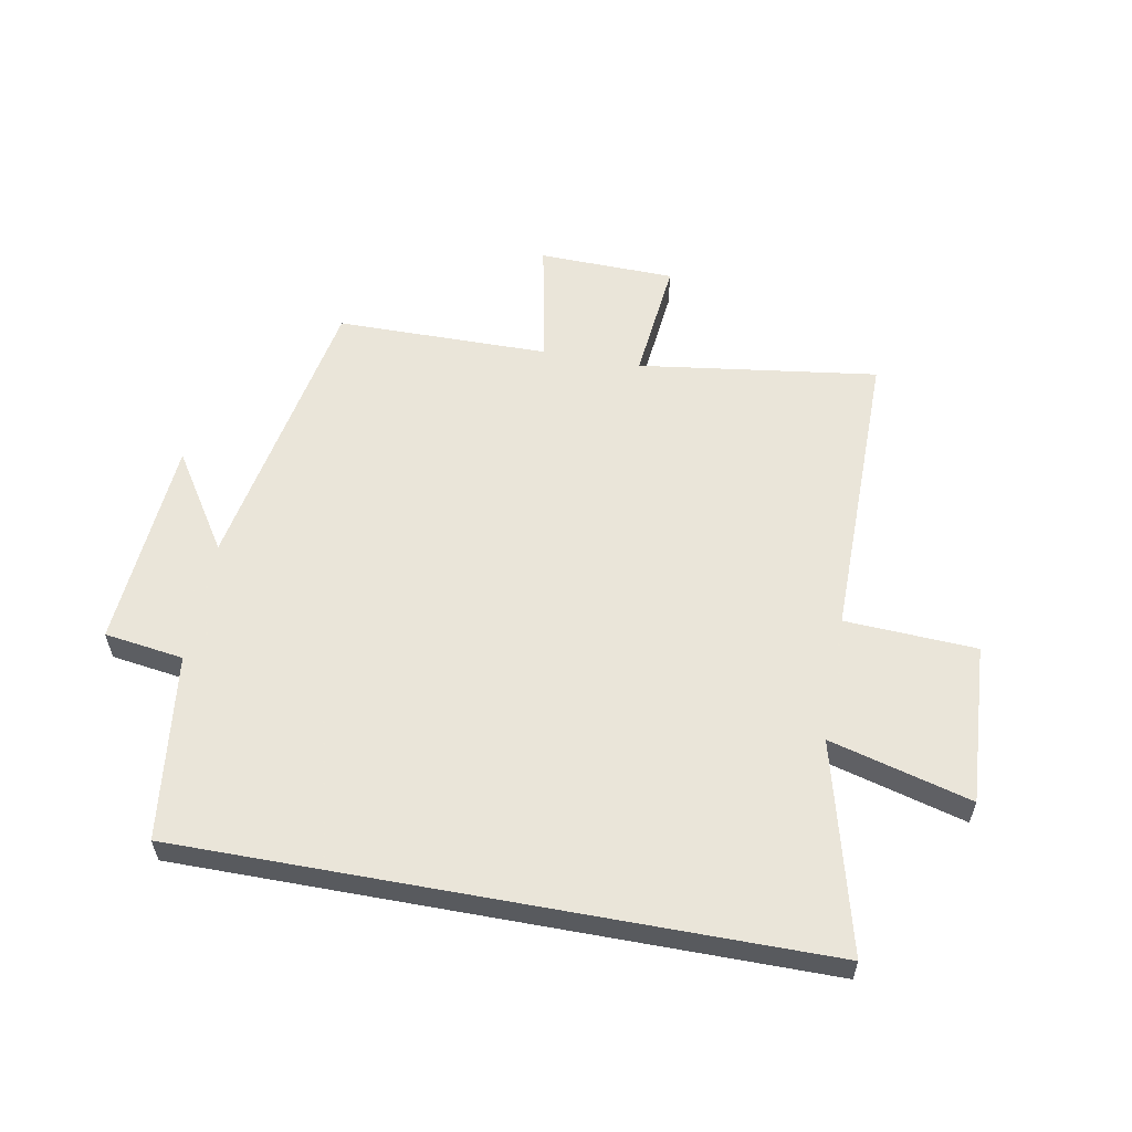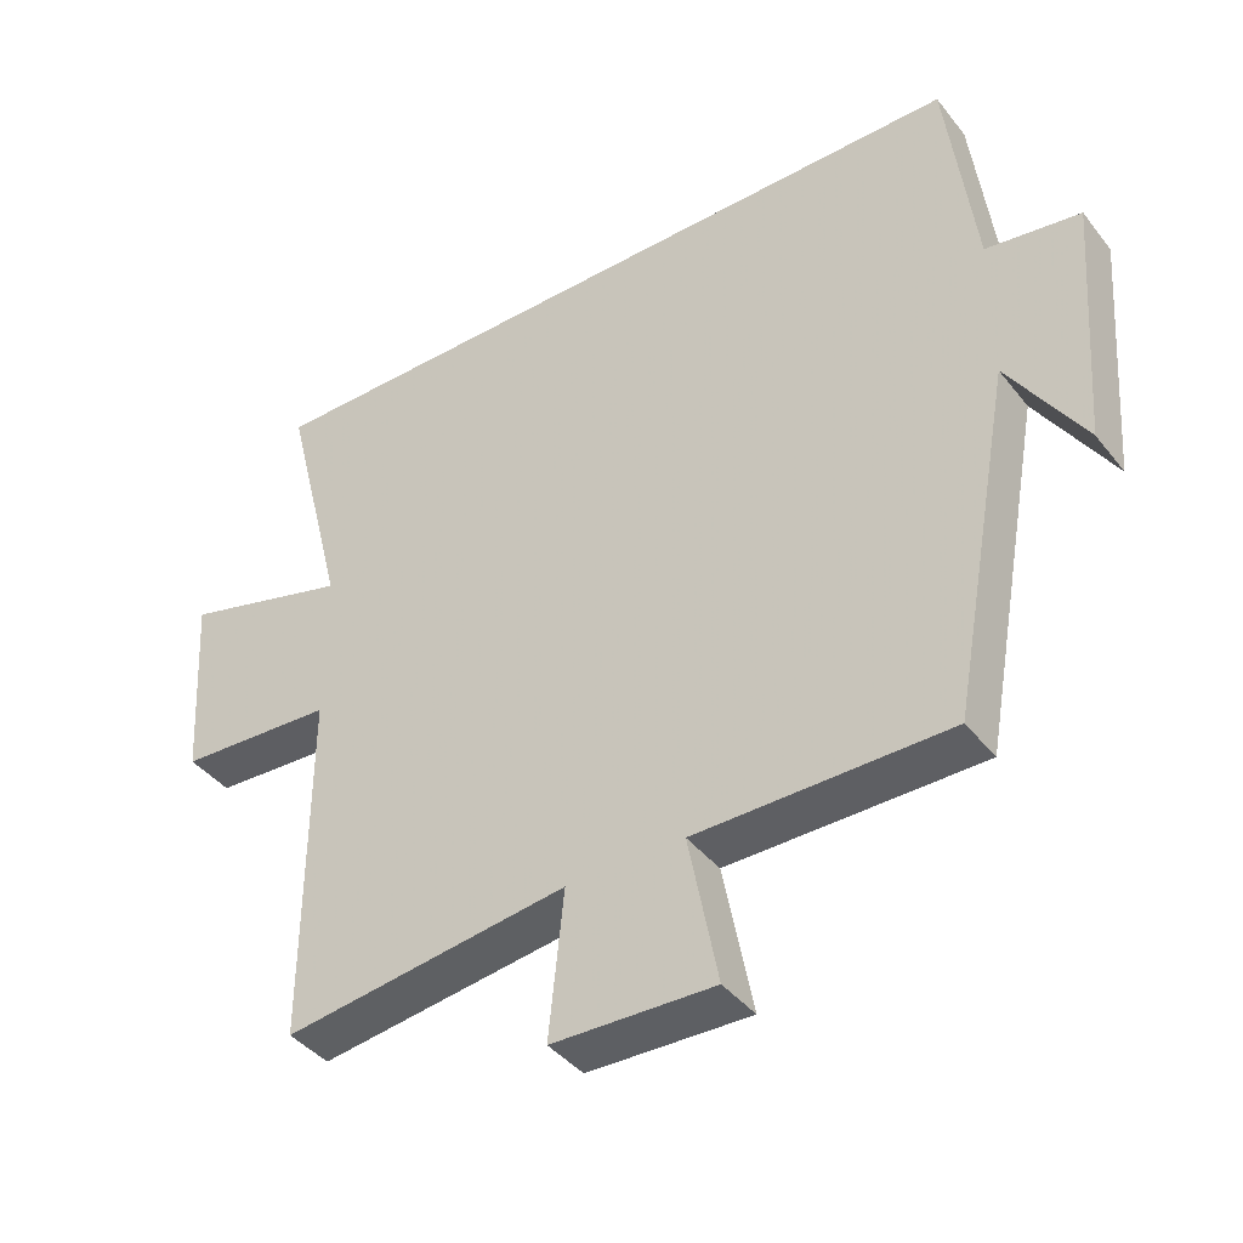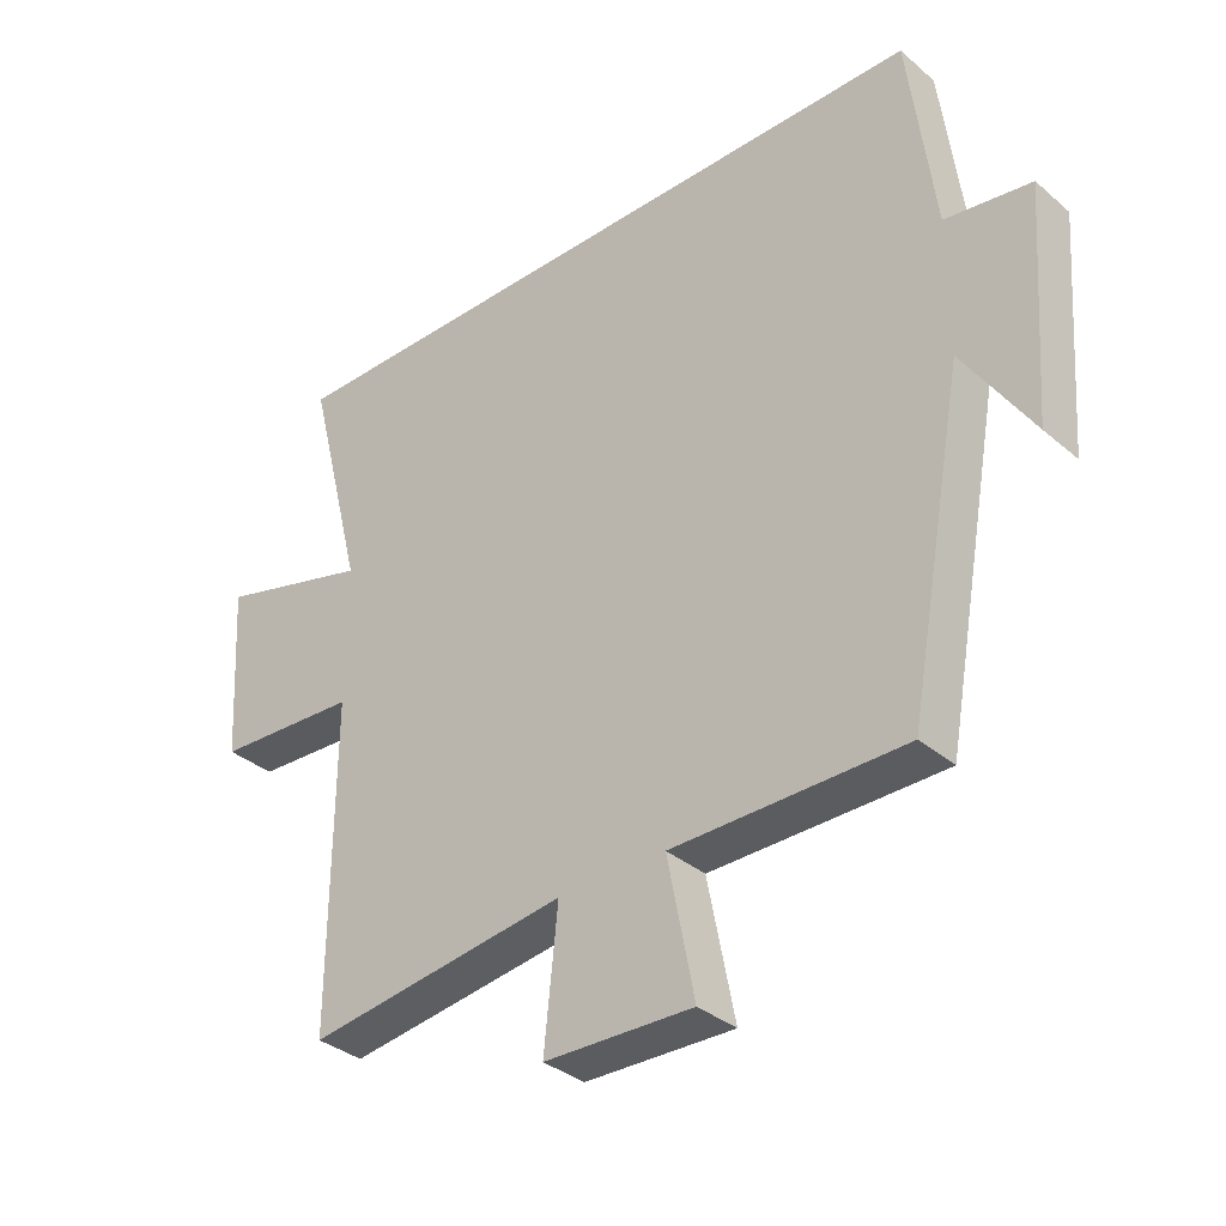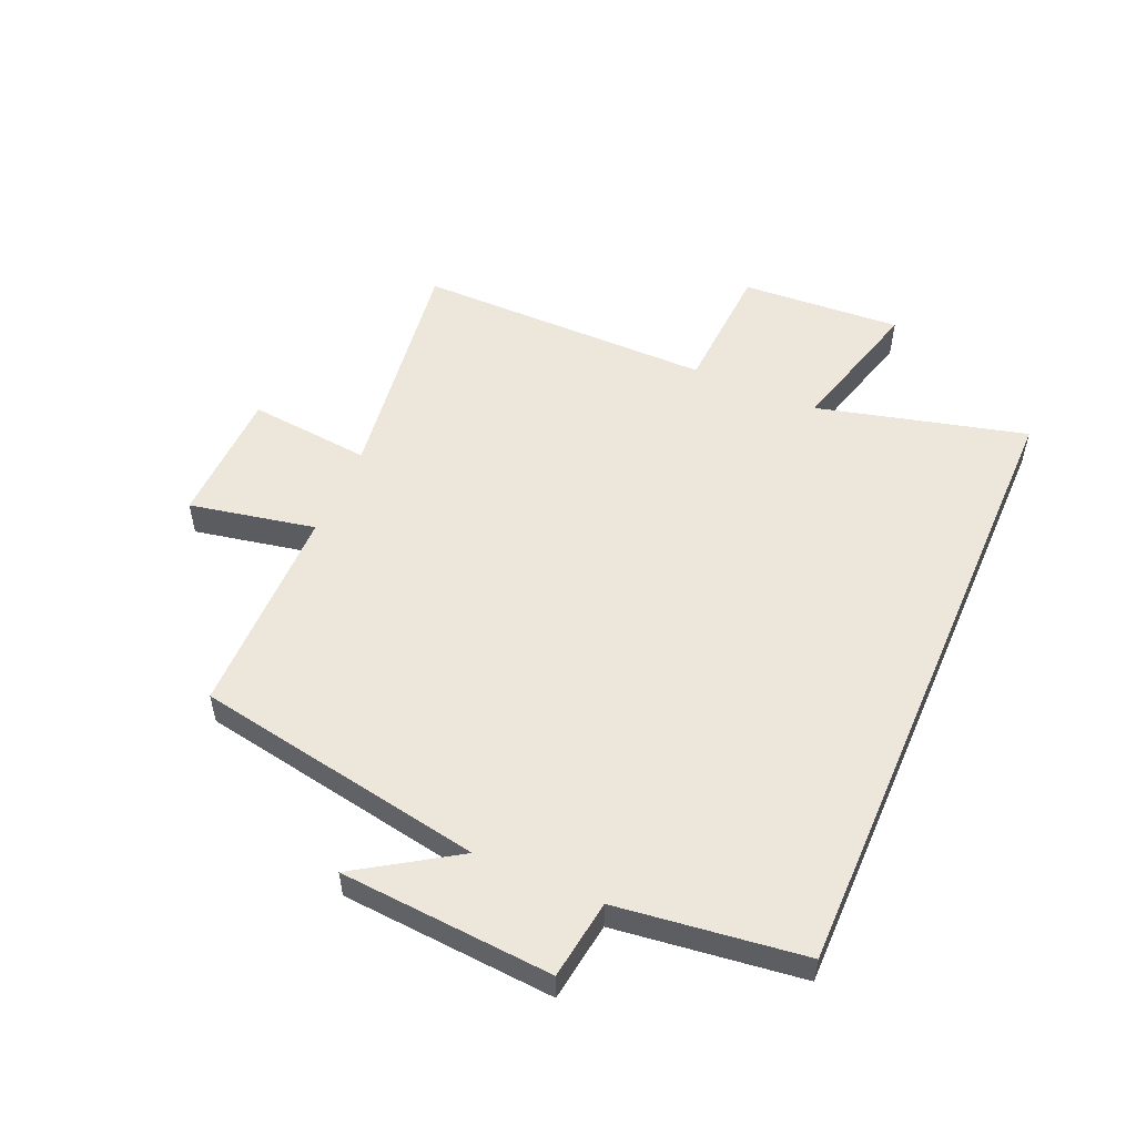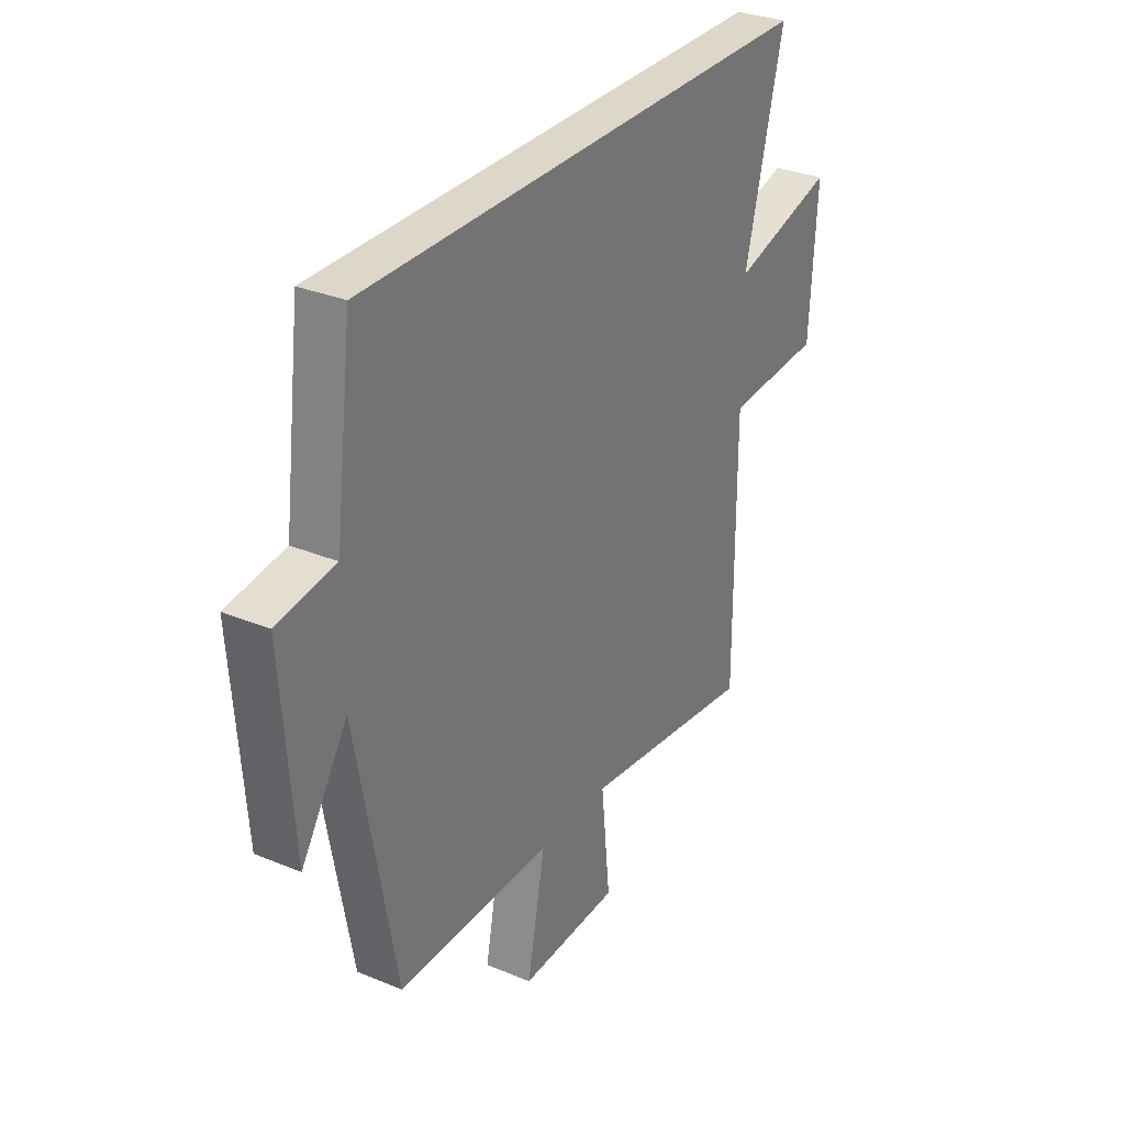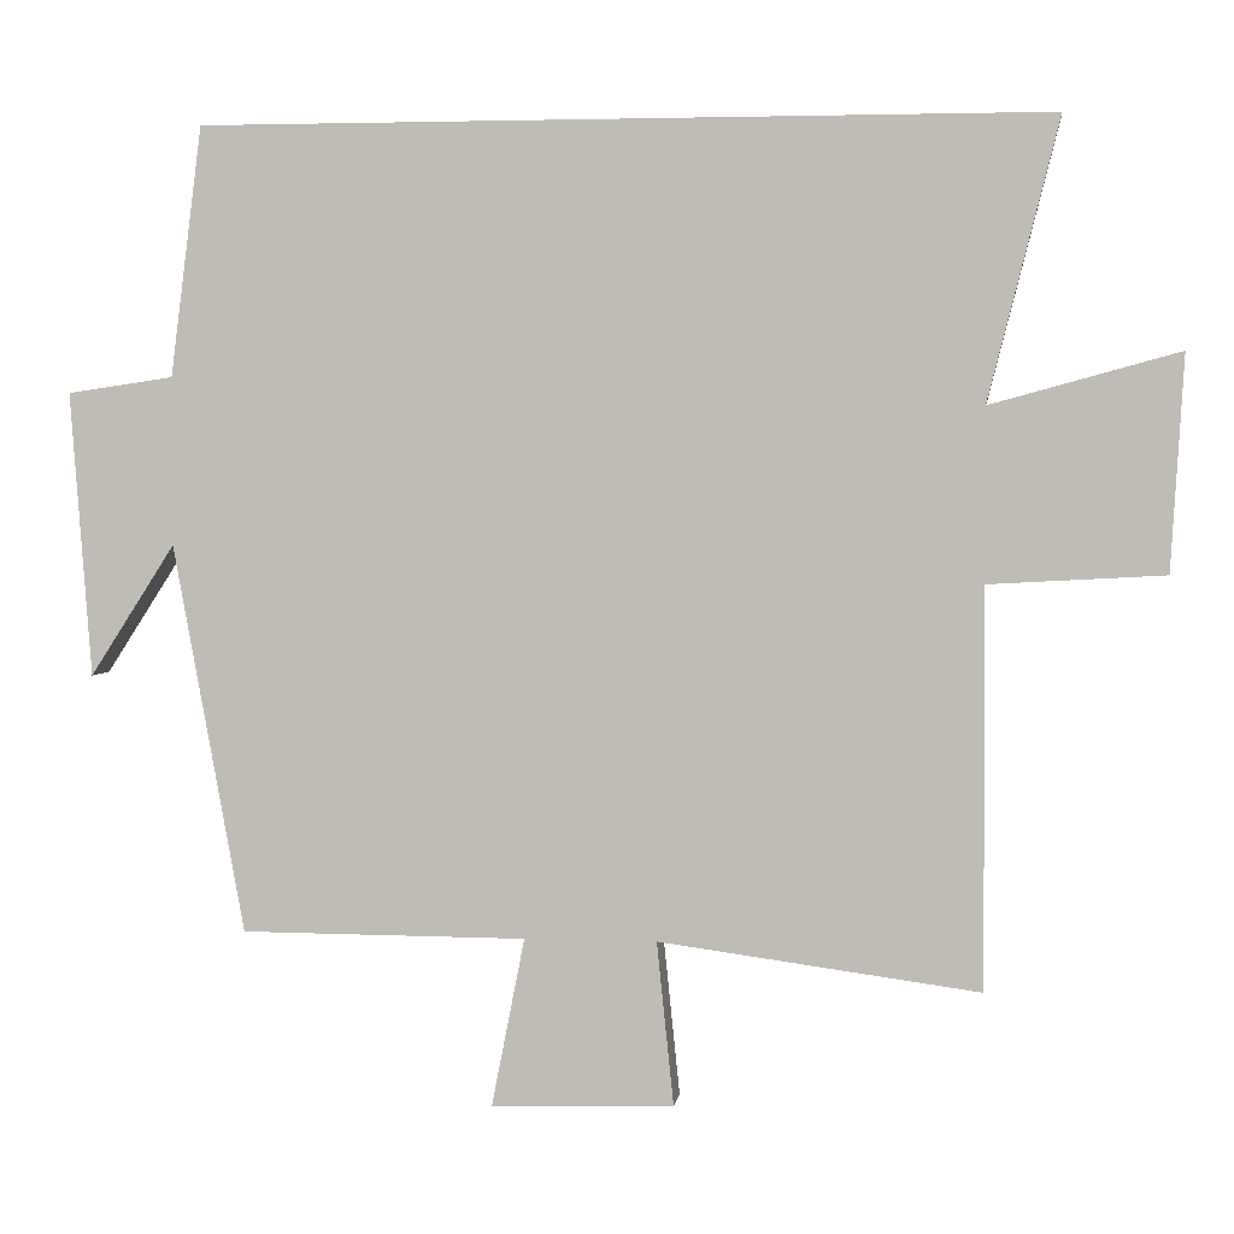
<metadata>
{"format":"obj","ext":"obj","renderer":"f3d","projection":"perspective","resolution":1024,"background":"white","views":[{"elev":57.7,"azim":10.4,"up":"+Y"},{"elev":-40.8,"azim":-145.5,"up":"+Z"},{"elev":-34.6,"azim":-138.5,"up":"+Z"},{"elev":53.3,"azim":-66.6,"up":"+Y"},{"elev":30.9,"azim":-59.2,"up":"+Z"},{"elev":2.8,"azim":7.3,"up":"+Z"}]}
</metadata>
<code>
v 0.588 0.07 0.5
v 0.5 0.07 0.153
v 0.734 0.07 0.217
v 0.718 0.07 -0.049
v 0.5 0.07 -0.061
v 0.502 0.07 -0.554
v 0.105 0.07 -0.5
v 0.126 0.07 -0.703
v -0.1 0.07 -0.709
v -0.059 0.07 -0.5
v -0.412 0.07 -0.498
v -0.5 0.07 -0.017
v -0.605 0.07 -0.18
v -0.631 0.07 0.172
v -0.5 0.07 0.191
v -0.461 0.07 0.5
v 0.588 0 0.5
v 0.5 0 0.153
v 0.734 0 0.217
v 0.718 0 -0.049
v 0.5 0 -0.061
v 0.502 0 -0.554
v 0.105 0 -0.5
v 0.126 0 -0.703
v -0.1 0 -0.709
v -0.059 0 -0.5
v -0.412 0 -0.498
v -0.5 0 -0.017
v -0.605 0 -0.18
v -0.631 0 0.172
v -0.5 0 0.191
v -0.461 0 0.5
f 15 16 1 2
f 12 13 14 15
f 10 11 12 15
f 10 15 2
f 7 8 9 10
f 7 10 2 3
f 5 6 7
f 5 7 3
f 3 4 5
f 18 17 32 31
f 31 30 29 28
f 31 28 27 26
f 18 31 26
f 26 25 24 23
f 19 18 26 23
f 23 22 21
f 19 23 21
f 21 20 19
f 1 17 18 2
f 2 18 19 3
f 3 19 20 4
f 4 20 21 5
f 5 21 22 6
f 6 22 23 7
f 7 23 24 8
f 8 24 25 9
f 9 25 26 10
f 10 26 27 11
f 11 27 28 12
f 12 28 29 13
f 13 29 30 14
f 14 30 31 15
f 15 31 32 16
f 16 32 17 1

</code>
